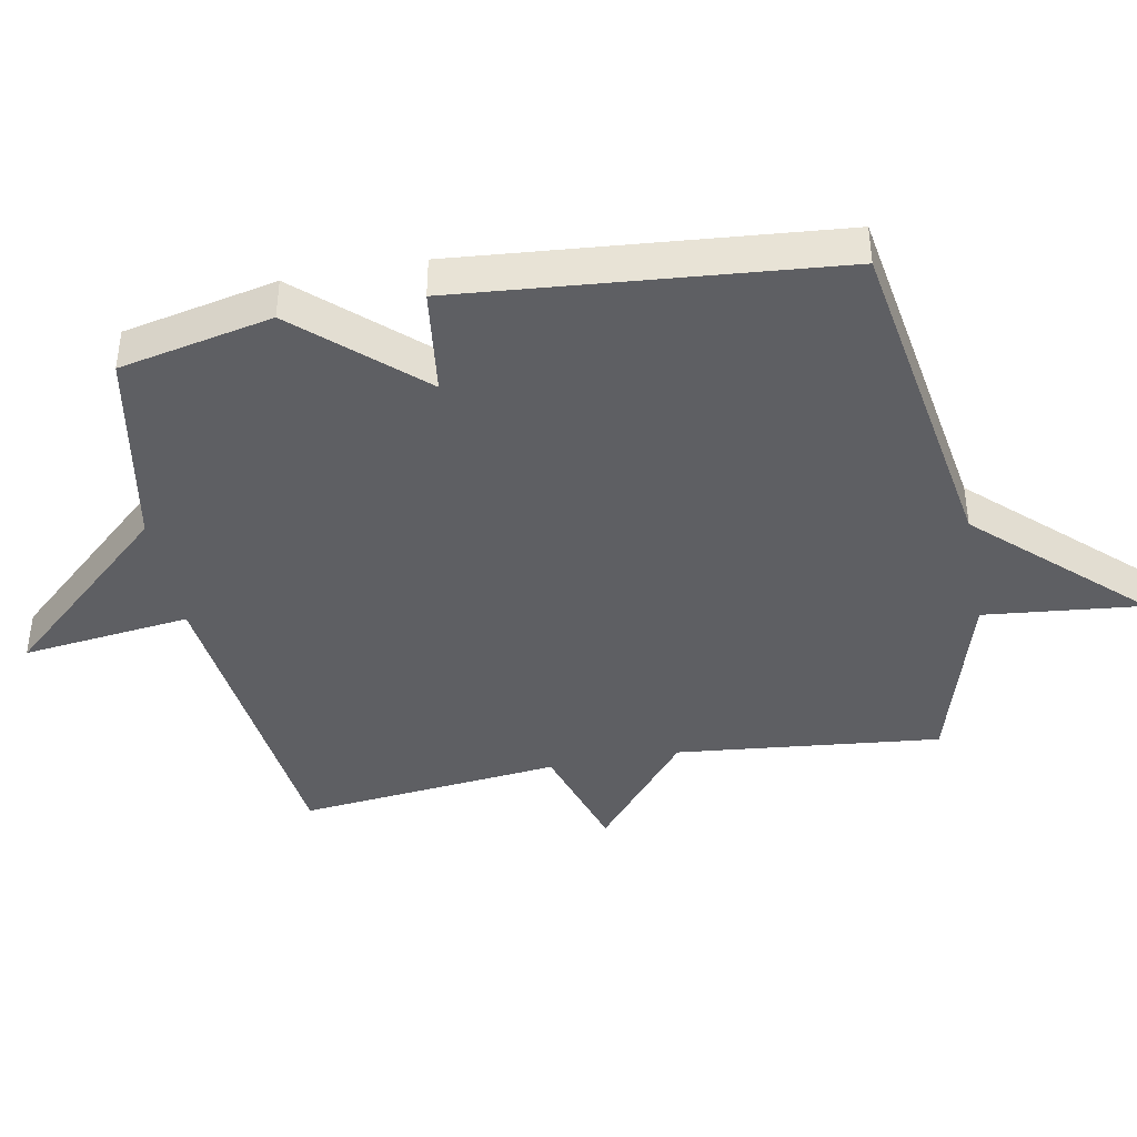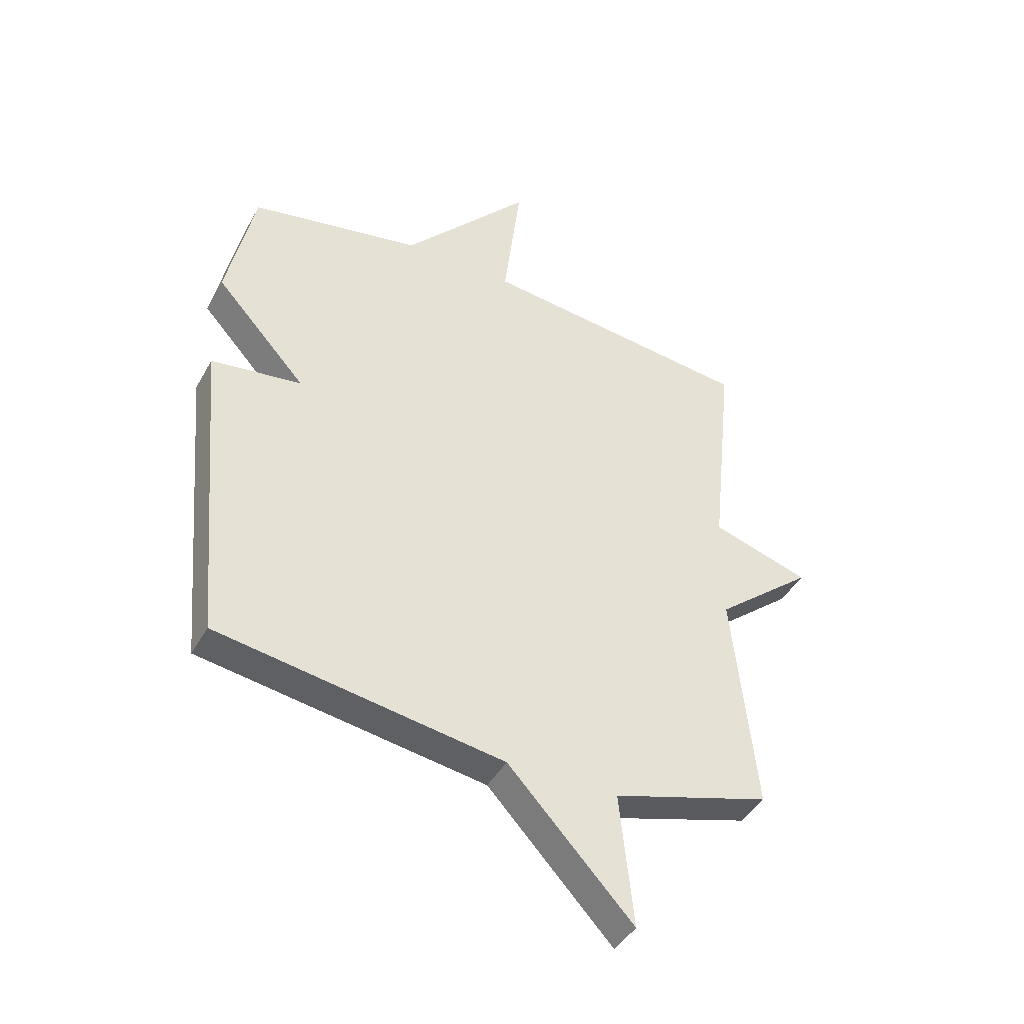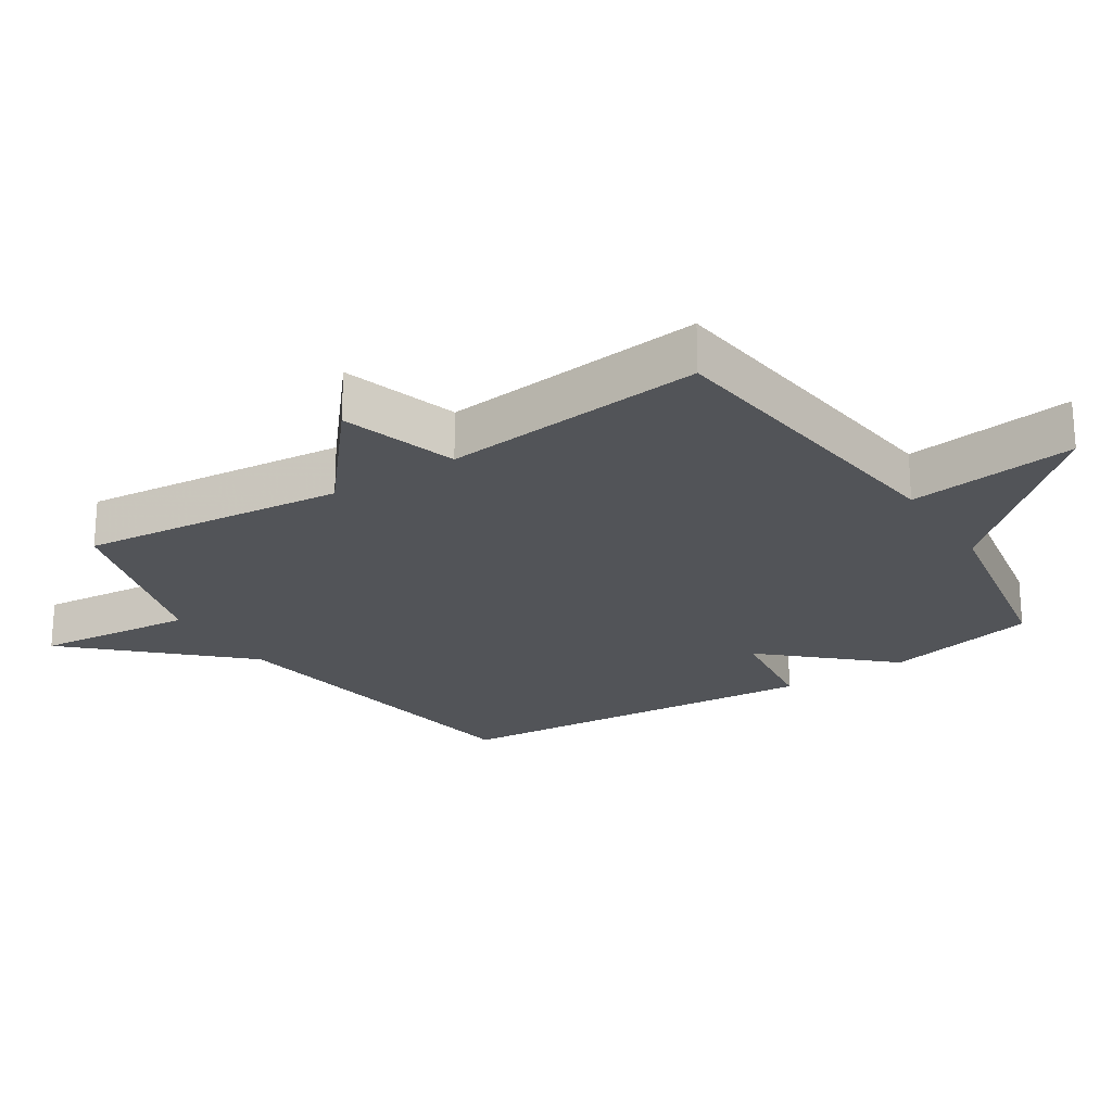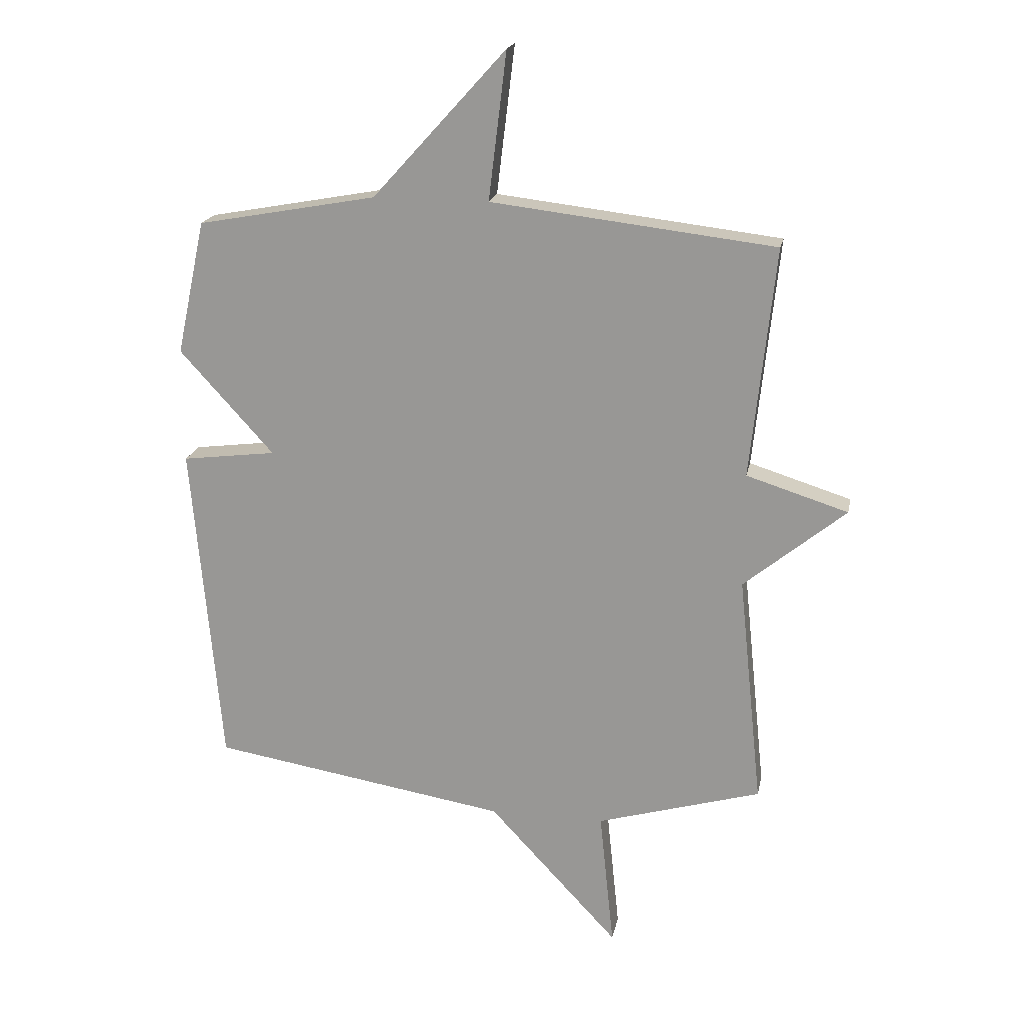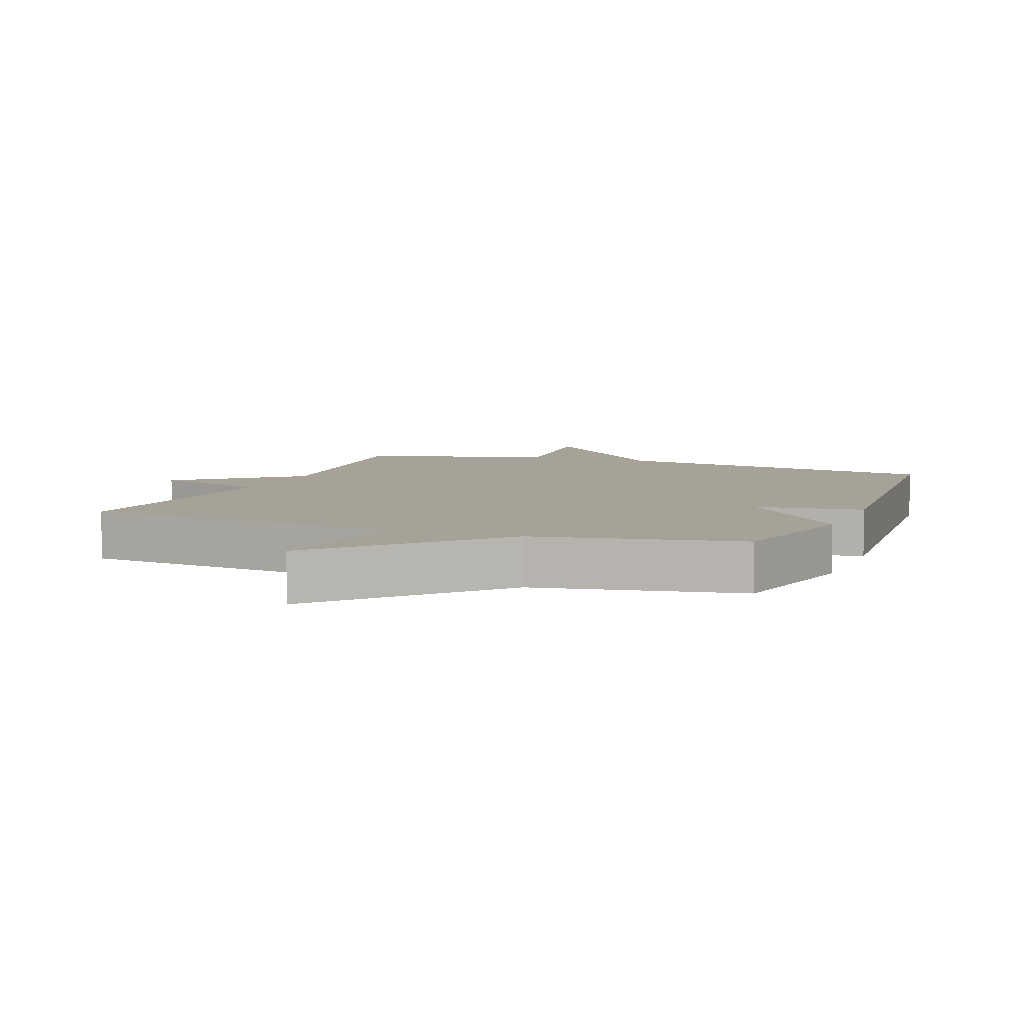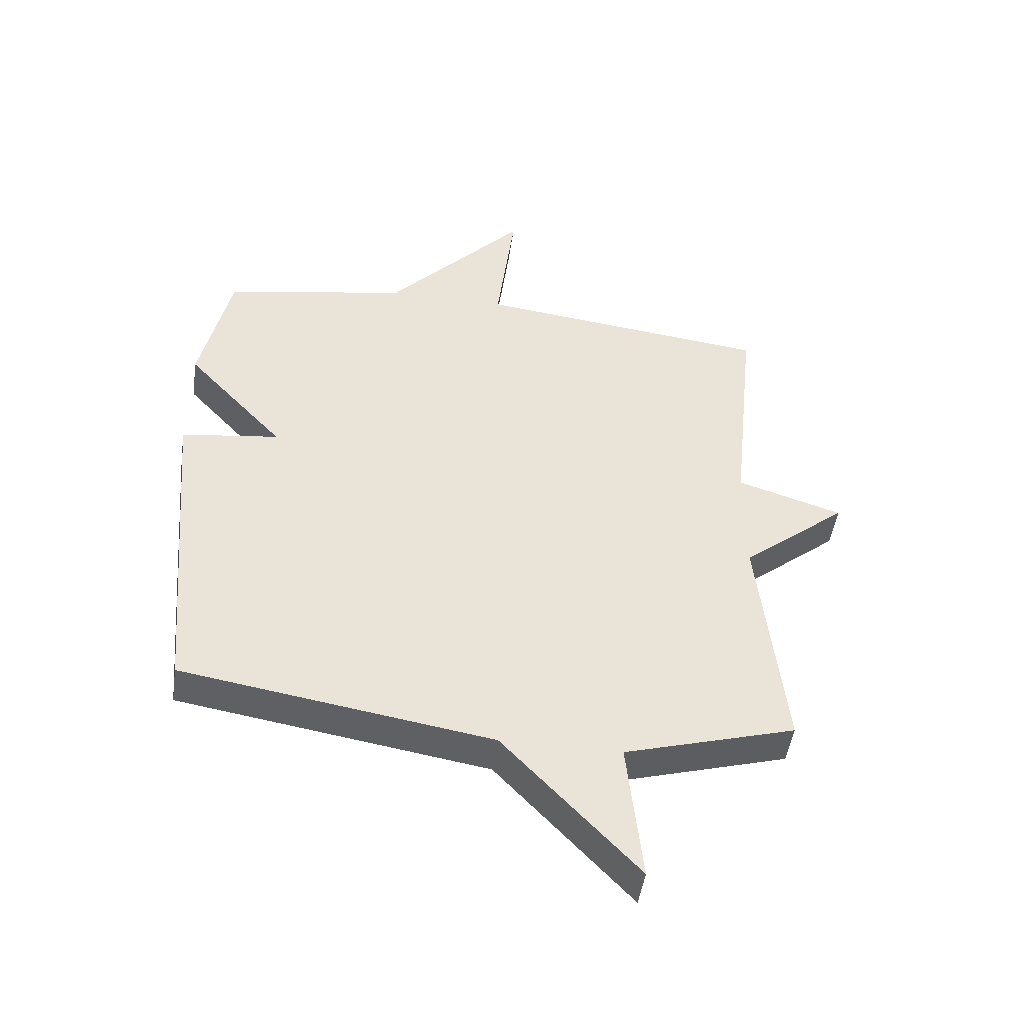
<metadata>
{"format":"obj","ext":"obj","renderer":"f3d","projection":"perspective","resolution":1024,"background":"white","views":[{"elev":-41.4,"azim":100.7,"up":"+Y"},{"elev":-42.4,"azim":152.9,"up":"+Z"},{"elev":-23.3,"azim":-57.2,"up":"+Y"},{"elev":19.3,"azim":-168.8,"up":"+Z"},{"elev":6.4,"azim":21.1,"up":"+Y"},{"elev":-47.9,"azim":171.9,"up":"+Z"}]}
</metadata>
<code>
v 0.5 0.07 -0.5
v -0.015 0.07 -0.583
v -0.24 0.07 -0.823
v -0.215 0.07 -0.583
v -0.5 0.07 -0.5
v -0.458 0.07 -0.099
v -0.634 0.07 0.046
v -0.458 0.07 0.101
v -0.5 0.07 0.5
v -0.009 0.07 0.557
v -0.04 0.07 0.812
v 0.191 0.07 0.557
v 0.5 0.07 0.5
v 0.55 0.07 0.268
v 0.387 0.07 0.089
v 0.55 0.07 0.068
v 0.5 0 -0.5
v -0.015 0 -0.583
v -0.24 0 -0.823
v -0.215 0 -0.583
v -0.5 0 -0.5
v -0.458 0 -0.099
v -0.634 0 0.046
v -0.458 0 0.101
v -0.5 0 0.5
v -0.009 0 0.557
v -0.04 0 0.812
v 0.191 0 0.557
v 0.5 0 0.5
v 0.55 0 0.268
v 0.387 0 0.089
v 0.55 0 0.068
f 15 16 1 2
f 12 13 14 15
f 10 11 12 15
f 10 15 2
f 9 10 2
f 8 9 2
f 6 7 8
f 6 8 2
f 4 5 6 2
f 2 3 4
f 18 17 32 31
f 31 30 29 28
f 31 28 27 26
f 18 31 26
f 18 26 25
f 18 25 24
f 24 23 22
f 18 24 22
f 18 22 21 20
f 20 19 18
f 1 17 18 2
f 2 18 19 3
f 3 19 20 4
f 4 20 21 5
f 5 21 22 6
f 6 22 23 7
f 7 23 24 8
f 8 24 25 9
f 9 25 26 10
f 10 26 27 11
f 11 27 28 12
f 12 28 29 13
f 13 29 30 14
f 14 30 31 15
f 15 31 32 16
f 16 32 17 1

</code>
